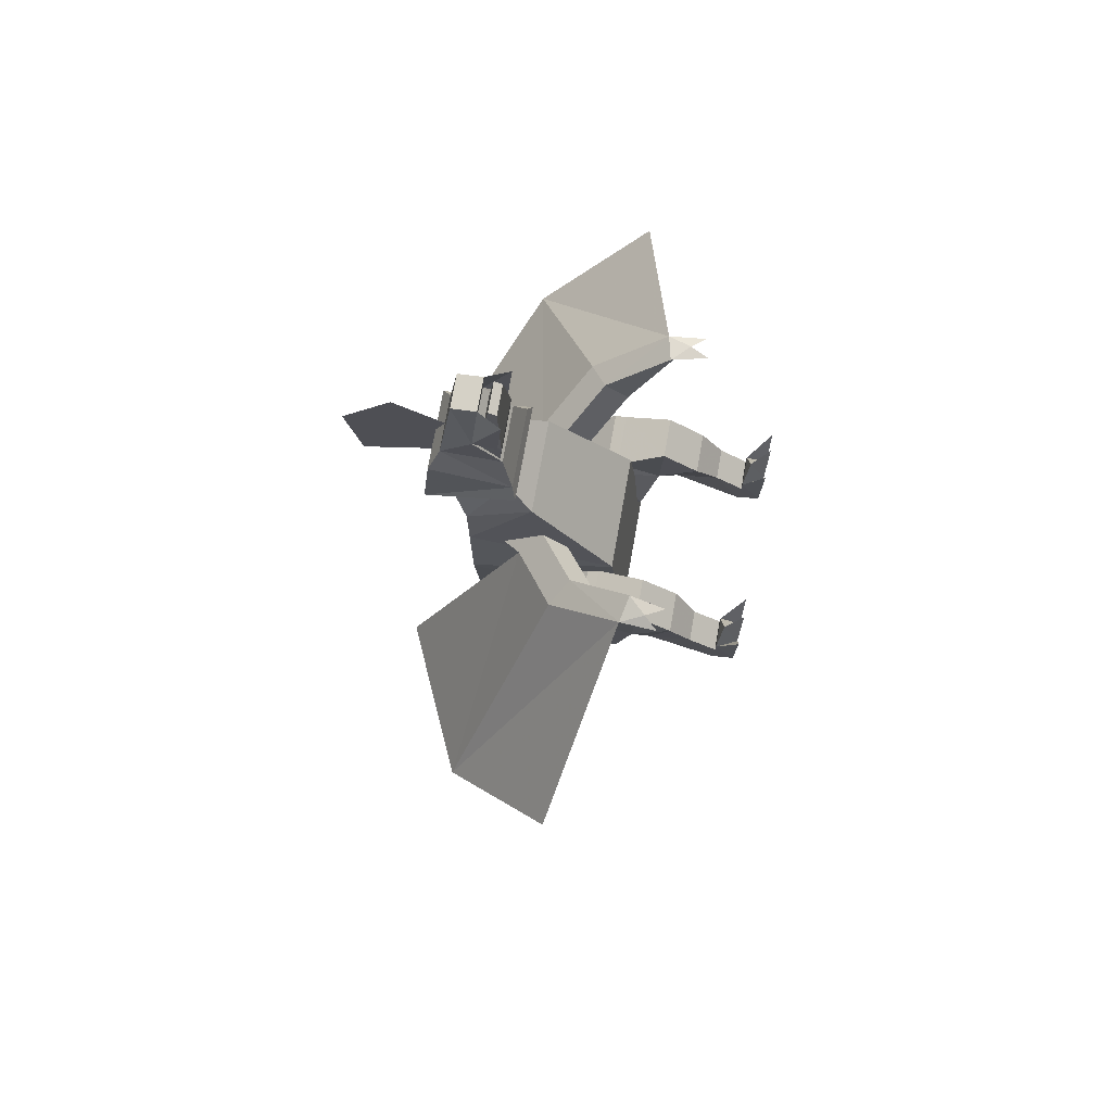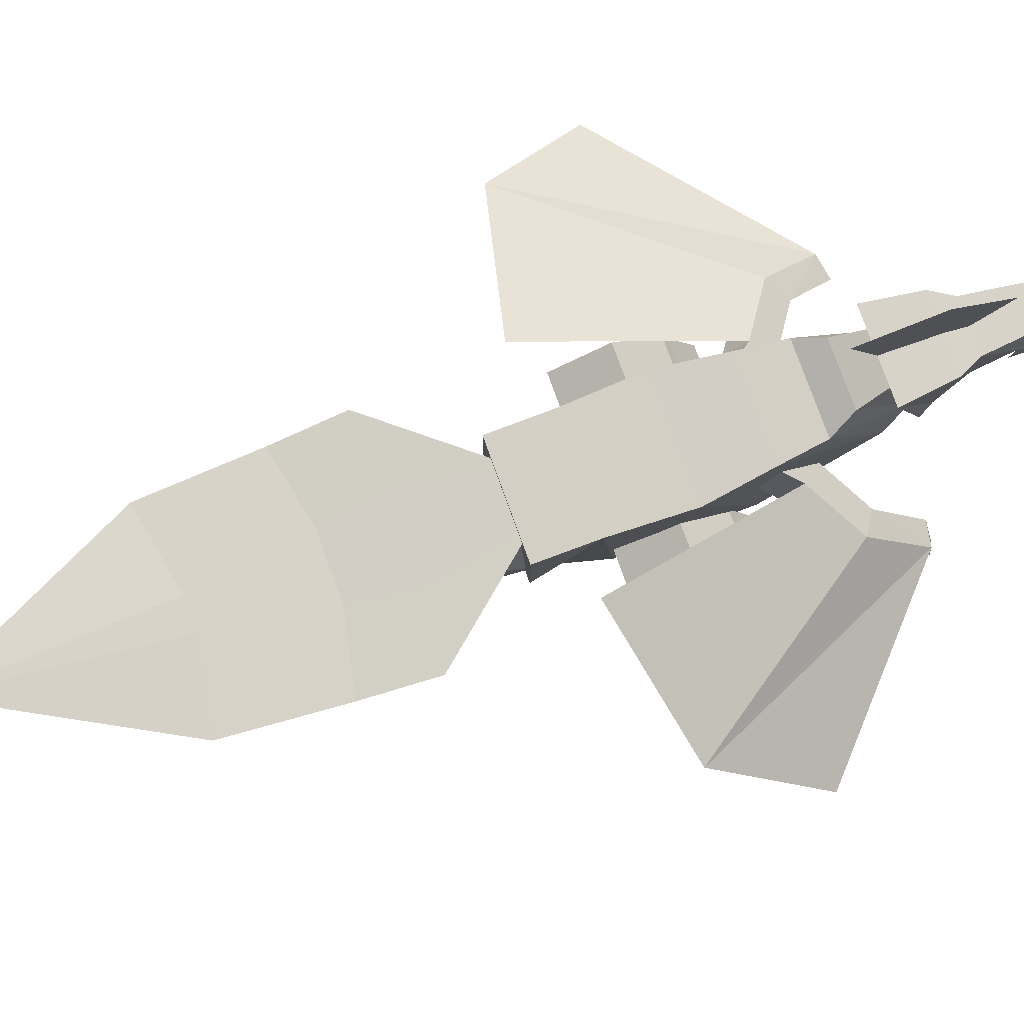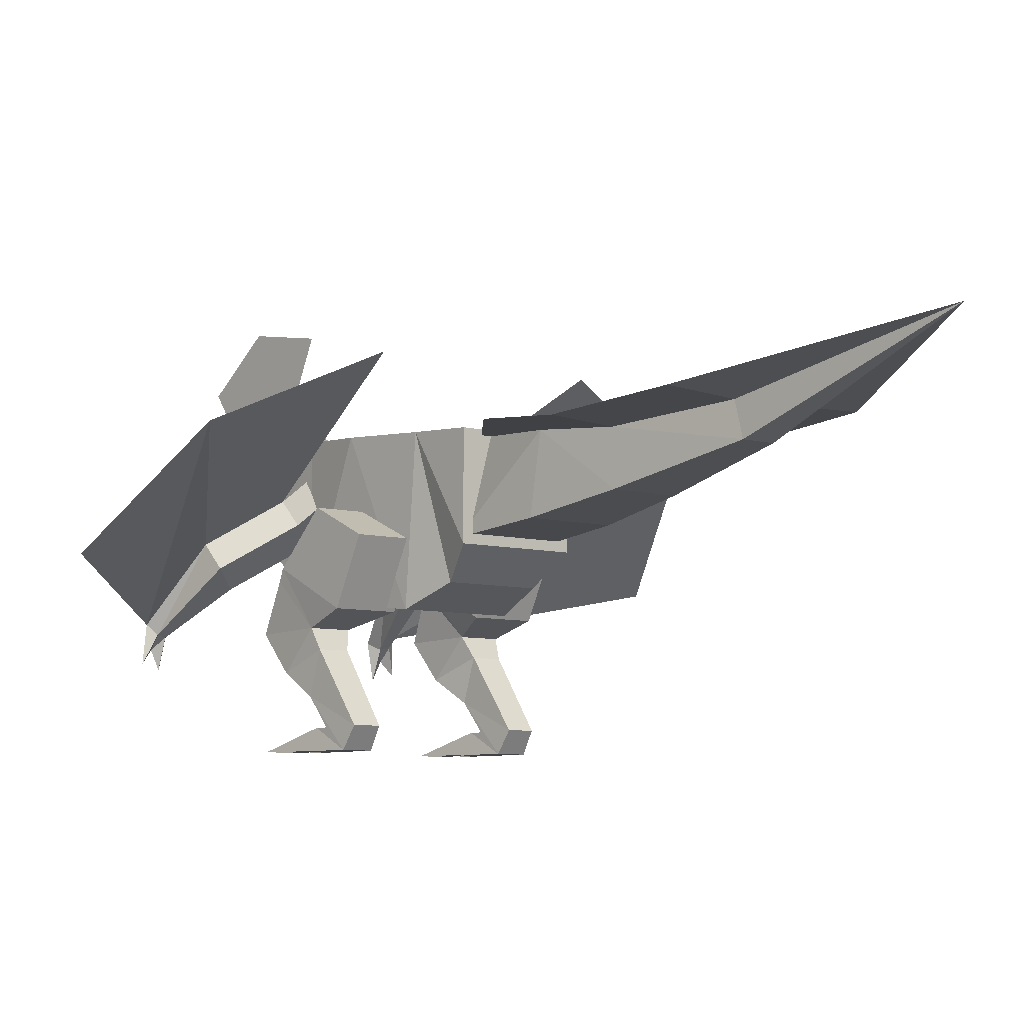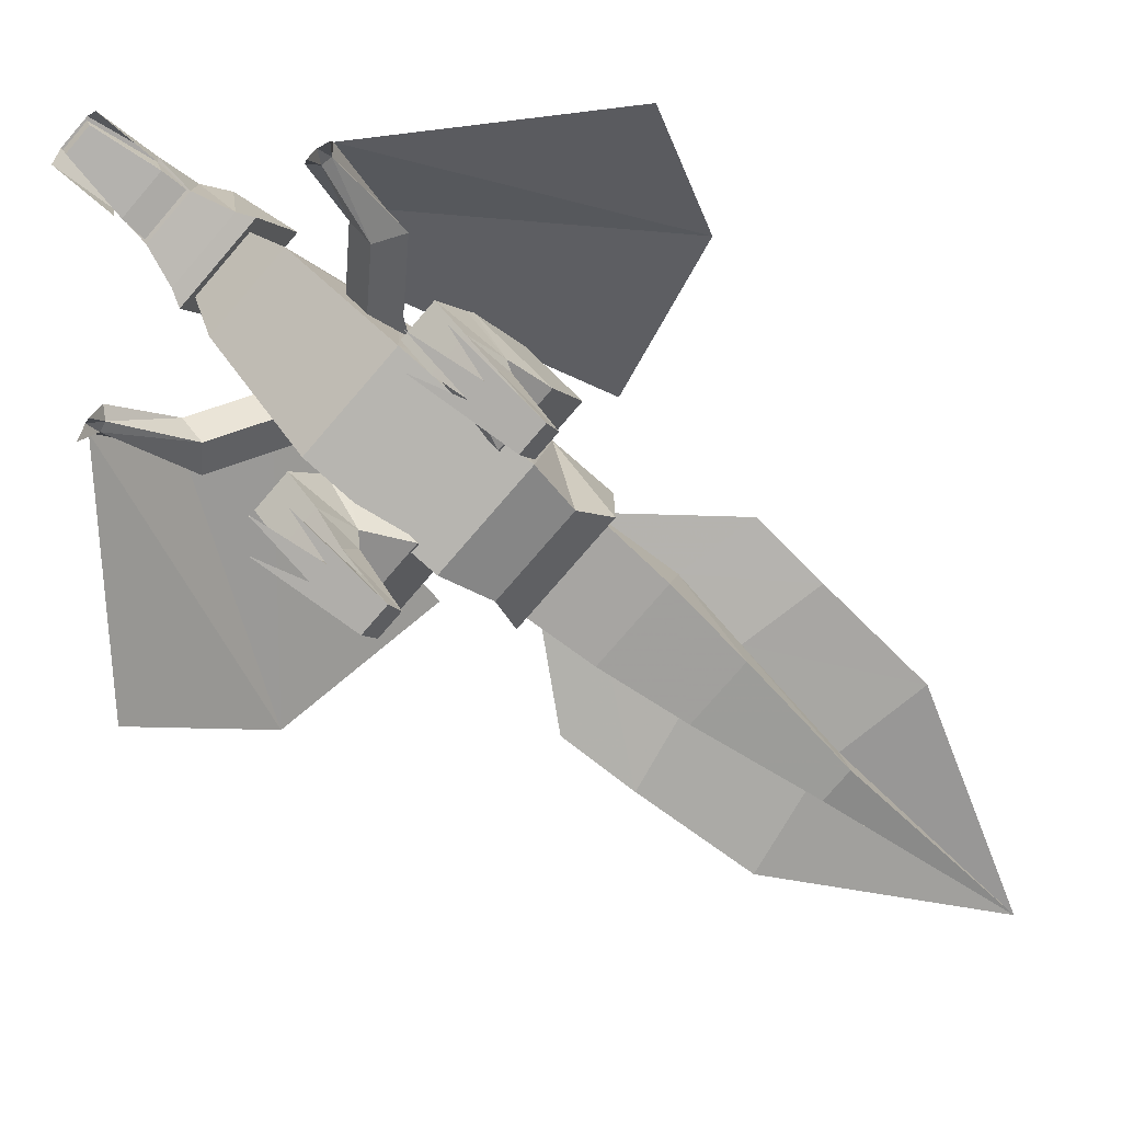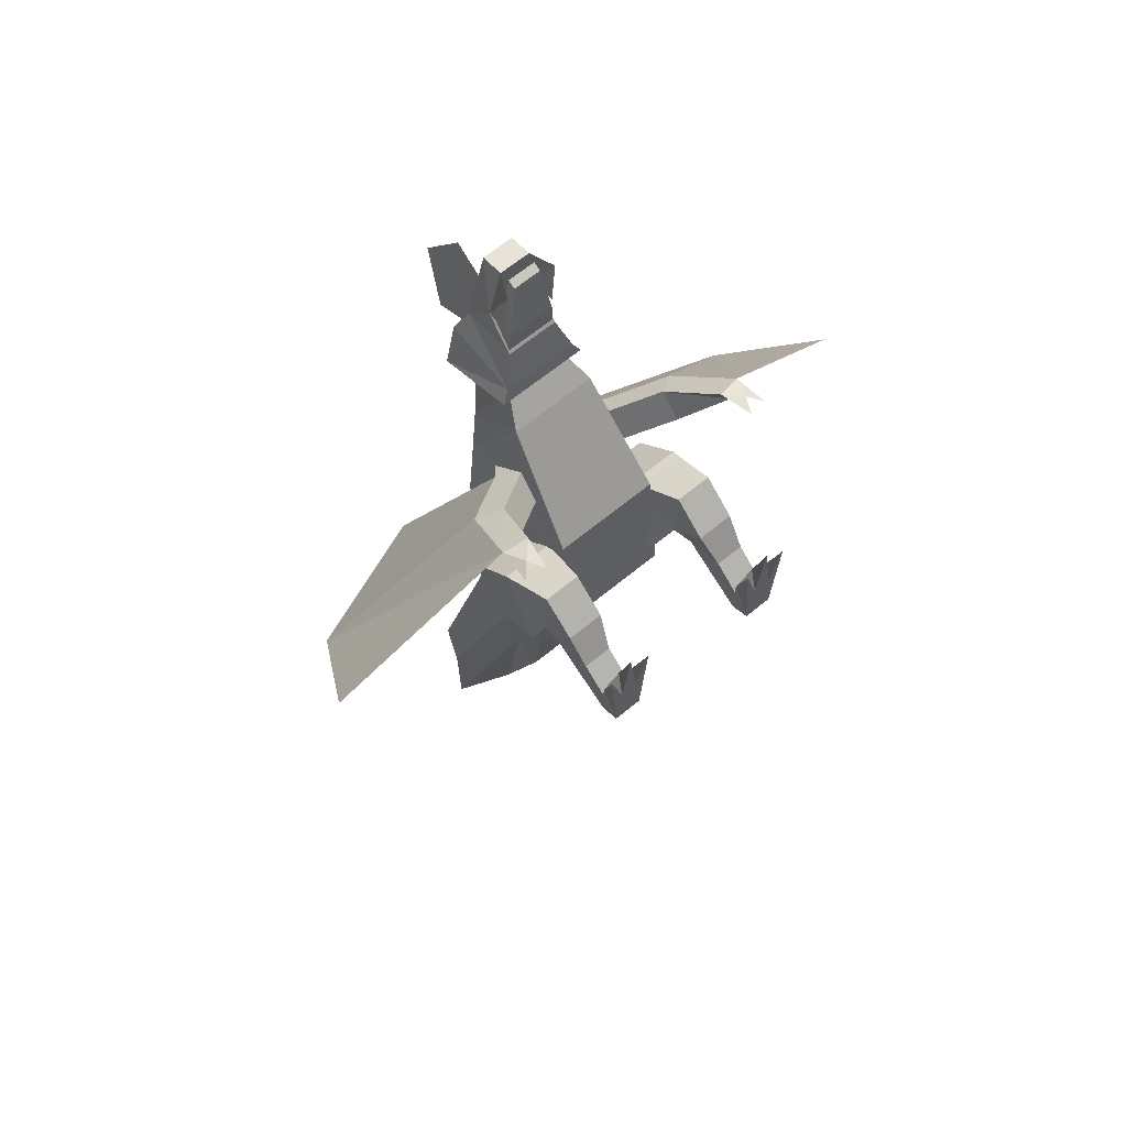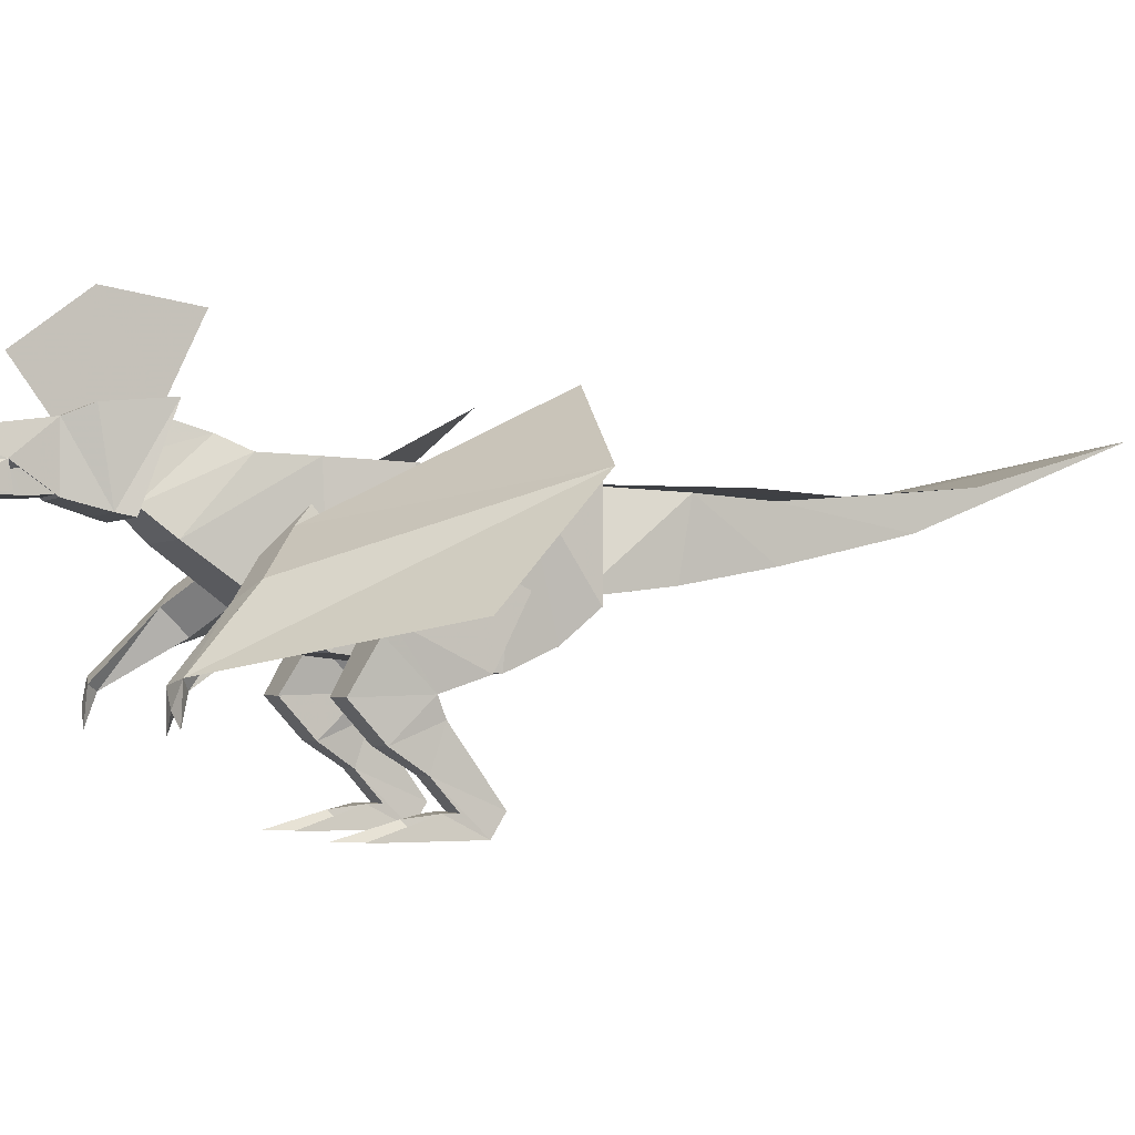
<metadata>
{"format":"obj","ext":"obj","renderer":"f3d","projection":"perspective","resolution":1024,"background":"white","views":[{"elev":75.0,"azim":-79.9,"up":"+Z"},{"elev":79.8,"azim":-110.0,"up":"+Y"},{"elev":-6.6,"azim":139.0,"up":"+Y"},{"elev":-77.8,"azim":49.2,"up":"+Y"},{"elev":64.0,"azim":-40.0,"up":"+Z"},{"elev":-1.8,"azim":68.0,"up":"+Y"}]}
</metadata>
<code>
o RightLeg
v -0.56 0.6189 -0.3289
v -0.56 0.8217 0.07393
v -0.24 0.8217 0.07393
v -0.24 0.6189 -0.3289
v -0.56 0.9334 -0.4835
v -0.56 1.076 -0.1806
v -0.24 1.076 -0.1806
v -0.24 0.9334 -0.4835
v -0.2912 0.7657 0.1043
v -0.3341 0.545 -0.1163
v -0.5392 0.5451 -0.1163
v -0.5536 0.7656 0.1043
v -0.3341 0.5337 0.2363
v -0.5338 0.5337 0.2363
v -0.5338 0.3531 0.07565
v -0.3341 0.3531 0.07565
v -0.3699 0.4488 -0.1581
v -0.3699 0.2415 -0.09078
v -0.5235 0.2415 -0.09078
v -0.5235 0.4488 -0.1581
v -0.5158 0.1069 -0.3999
v -0.3776 0.1069 -0.3999
v -0.5235 -0.000354 -0.3326
v -0.3699 -0.000354 -0.3326
v -0.3699 0.1015 -0.2108
v -0.5235 0.1015 -0.2108
v -0.3699 0.1015 -0.1402
v -0.5235 0.1015 -0.1402
v -0.4928 -0.000354 -0.06209
v -0.4006 -0.000354 -0.06209
v -0.5651 -0.000354 0.1779
v -0.3283 -0.000354 0.1779
v -0.4467 0.07965 -0.002175
v -0.4467 -0.000354 0.2779
f 18 24 25
f 23 19 26
f 29 23 31
f 28 29 31
f 30 27 32
f 24 30 32
f 27 30 33
f 29 28 33
f 28 27 33
f 33 30 34
f 29 33 34
f 30 29 34
f 25 24 27
f 24 32 27
f 23 26 28
f 23 28 31
f 24 23 29
f 24 29 30
f 26 25 27
f 26 27 28
f 19 18 25
f 19 25 26
f 22 21 23
f 22 23 24
f 18 17 22
f 18 22 24
f 20 19 21
f 19 23 21
f 17 20 21
f 17 21 22
f 10 11 17
f 11 20 17
f 11 15 20
f 15 19 20
f 15 16 18
f 15 18 19
f 16 10 17
f 16 17 18
f 15 14 16
f 14 13 16
f 9 10 13
f 10 16 13
f 11 12 14
f 11 14 15
f 12 9 13
f 12 13 14
f 2 3 9
f 2 9 12
f 1 2 11
f 2 12 11
f 4 1 10
f 1 11 10
f 3 4 10
f 3 10 9
f 5 1 8
f 1 4 8
f 3 7 4
f 7 8 4
f 2 6 3
f 6 7 3
f 1 5 6
f 1 6 2
f 5 8 6
f 8 7 6
o RightArm
v -0.6282 0.8467 0.4646
v -0.6282 0.9654 0.5834
v -0.5094 0.8814 0.6674
v -0.5094 0.7627 0.5486
v -0.3397 1.051 0.2606
v -0.3397 1.169 0.3794
v -0.2209 1.085 0.4634
v -0.2209 0.9667 0.3446
v -0.6012 0.5789 0.9344
v -0.6422 0.55 0.8856
v -0.6904 0.5605 0.8751
v -0.732 0.6073 0.9059
v -0.6855 0.4924 0.9377
v -0.6394 0.3999 0.9407
v -0.7458 0.4232 0.9175
v -1.358 1.356 -0.4867
v -1.626 0.8192 0.07065
v -0.5787 1.713 -0.6743
v -0.2543 1.16 0.1515
v -0.2543 1.279 0.2703
f 46 43 47
f 44 47 48
f 47 43 48
f 43 44 48
f 47 45 49
f 46 47 49
f 45 46 49
f 44 45 47
f 39 42 53
f 41 40 54
f 53 42 54
f 42 41 54
f 40 39 54
f 39 53 54
f 40 36 50
f 40 50 52
f 36 46 50
f 46 51 50
f 36 37 46
f 37 43 46
f 35 36 45
f 36 46 45
f 38 35 45
f 38 45 44
f 37 38 44
f 37 44 43
f 39 35 38
f 39 38 42
f 37 41 38
f 41 42 38
f 36 40 41
f 36 41 37
f 35 39 36
f 39 40 36
o Mouth
v -0.1254 1.275 1.354
v 0.126 1.275 1.354
v -0.1254 1.373 1.393
v 0.1266 1.373 1.393
v -0.07548 1.297 1.686
v -0.07512 1.338 1.708
v 0.07608 1.338 1.708
v 0.07572 1.297 1.686
v -0 1.275 1.354
v -0 1.373 1.393
v 0.000478 1.338 1.708
v 0.000119 1.297 1.686
v 0.1324 1.39 1.287
v 0.000597 1.39 1.287
v -0.1316 1.39 1.287
v 0.1324 1.283 1.213
v -0 1.283 1.213
v -0.1325 1.283 1.213
f 57 55 59 60
f 56 58 61 62
f 58 64 65 61
f 64 57 60 65
f 55 63 66 59
f 63 56 62 66
f 59 66 65 60
f 66 62 61 65
f 64 58 67 68
f 57 64 68 69
f 56 63 71 70
f 63 55 72 71
f 55 57 69 72
f 58 56 70 67
f 72 69 68 71
f 70 71 68 67
o Head
v 0.24 1.197 0.9494
v 0.2 1.216 1.026
v -0.2 1.216 1.026
v -0.24 1.197 0.9494
v 0.24 1.648 0.7852
v 0.2 1.623 1.091
v -0.2 1.623 1.091
v -0.24 1.648 0.7852
v -0.14 1.27 1.216
v -0.14 1.571 1.216
v 0.14 1.27 1.216
v 0.14 1.571 1.216
v -0.14 1.41 1.408
v 0.14 1.41 1.408
v -0.084 1.384 1.721
v -0.084 1.509 1.703
v 0.084 1.384 1.721
v 0.084 1.509 1.703
v -0 1.216 1.026
v 0 1.197 0.9494
v -0 1.623 1.091
v 0 1.648 0.7852
v -0 1.571 1.216
v -0 1.27 1.216
v -0 1.41 1.408
v -0 1.384 1.721
v -0 1.509 1.703
v -0 1.82 1.393
v -0 2.081 1.051
v 0 2.011 0.6171
v -0.14 1.291 1.388
v 0.14 1.291 1.388
v -0.14 1.266 1.7
v 0.14 1.266 1.7
f 73 77 74
f 75 79 80
f 79 75 82
f 74 78 84
f 83 84 86
f 82 81 85
f 82 85 88
f 86 84 90
f 92 73 74
f 91 75 92
f 77 94 78
f 94 80 79
f 73 92 94
f 92 76 80
f 78 93 84
f 93 79 82
f 75 91 81
f 91 74 83
f 85 97 98
f 97 86 89
f 84 95 99
f 95 82 88
f 90 99 98
f 99 88 87
f 93 101 100
f 94 102 101
f 83 86 97
f 81 96 97
f 89 106 86
f 85 103 105
f 77 78 74
f 76 75 80
f 75 81 82
f 83 74 84
f 85 87 88
f 89 86 90
f 91 92 74
f 75 76 92
f 94 93 78
f 93 94 79
f 77 73 94
f 94 92 80
f 93 95 84
f 95 93 82
f 91 96 81
f 96 91 83
f 87 85 98
f 98 97 89
f 90 84 99
f 99 95 88
f 89 90 98
f 98 99 87
f 95 93 100
f 93 94 101
f 96 83 97
f 85 81 97
f 106 104 86
f 87 85 105
o LeftArm
v 0.6282 0.8467 0.4646
v 0.6282 0.9654 0.5834
v 0.5094 0.8814 0.6674
v 0.5094 0.7627 0.5486
v 0.3397 1.051 0.2606
v 0.3397 1.169 0.3794
v 0.2209 1.085 0.4634
v 0.2209 0.9667 0.3446
v 0.6012 0.5789 0.9344
v 0.6422 0.55 0.8856
v 0.6904 0.5605 0.8751
v 0.732 0.6073 0.9059
v 0.6855 0.4924 0.9377
v 0.6394 0.3999 0.9407
v 0.7458 0.4232 0.9175
v 1.358 1.356 -0.4867
v 1.626 0.8192 0.07065
v 0.5787 1.713 -0.6743
v 0.2543 1.16 0.1515
v 0.2543 1.279 0.2703
f 118 115 119
f 116 119 120
f 119 115 120
f 115 116 120
f 119 117 121
f 118 119 121
f 117 118 121
f 116 117 119
f 111 114 125
f 113 112 126
f 125 114 126
f 114 113 126
f 112 111 126
f 111 125 126
f 112 108 122
f 112 122 124
f 108 118 122
f 118 123 122
f 108 109 118
f 109 115 118
f 107 108 117
f 108 118 117
f 110 107 117
f 110 117 116
f 109 110 116
f 109 116 115
f 111 107 110
f 111 110 114
f 109 113 110
f 113 114 110
f 108 112 113
f 108 113 109
f 107 111 108
f 111 112 108
o LeftLeg
v 0.56 0.6189 -0.3289
v 0.56 0.8217 0.07393
v 0.24 0.8217 0.07393
v 0.24 0.6189 -0.3289
v 0.56 0.9334 -0.4835
v 0.56 1.076 -0.1806
v 0.24 1.076 -0.1806
v 0.24 0.9334 -0.4835
v 0.2912 0.7657 0.1043
v 0.3341 0.545 -0.1163
v 0.5392 0.5451 -0.1163
v 0.5536 0.7656 0.1043
v 0.3341 0.5337 0.2363
v 0.5338 0.5337 0.2363
v 0.5338 0.3531 0.07565
v 0.3341 0.3531 0.07565
v 0.3699 0.4488 -0.1581
v 0.3699 0.2415 -0.09078
v 0.5235 0.2415 -0.09078
v 0.5235 0.4488 -0.1581
v 0.5158 0.1069 -0.3999
v 0.3776 0.1069 -0.3999
v 0.5235 -0.000354 -0.3326
v 0.3699 -0.000354 -0.3326
v 0.3699 0.1015 -0.2108
v 0.5235 0.1015 -0.2108
v 0.3699 0.1015 -0.1402
v 0.5235 0.1015 -0.1402
v 0.4928 -0.000354 -0.06209
v 0.4006 -0.000354 -0.06209
v 0.5651 -0.000354 0.1779
v 0.3283 -0.000354 0.1779
v 0.4467 0.07965 -0.002175
v 0.4467 -0.000354 0.2779
f 144 150 151
f 149 145 152
f 155 149 157
f 154 155 157
f 156 153 158
f 150 156 158
f 153 156 159
f 155 154 159
f 154 153 159
f 159 156 160
f 155 159 160
f 156 155 160
f 151 150 153
f 150 158 153
f 149 152 154
f 149 154 157
f 150 149 155
f 150 155 156
f 152 151 153
f 152 153 154
f 145 144 151
f 145 151 152
f 148 147 149
f 148 149 150
f 144 143 148
f 144 148 150
f 146 145 147
f 145 149 147
f 143 146 147
f 143 147 148
f 136 137 143
f 137 146 143
f 137 141 146
f 141 145 146
f 141 142 144
f 141 144 145
f 142 136 143
f 142 143 144
f 141 140 142
f 140 139 142
f 135 136 139
f 136 142 139
f 137 138 140
f 137 140 141
f 138 135 139
f 138 139 140
f 128 129 135
f 128 135 138
f 127 128 137
f 128 138 137
f 130 127 136
f 127 137 136
f 129 130 136
f 129 136 135
f 131 127 134
f 127 130 134
f 129 133 130
f 133 134 130
f 128 132 129
f 132 133 129
f 127 131 132
f 127 132 128
f 131 134 132
f 134 133 132
o Body
v 0.288 0.62 -0.4698
v 0.288 0.7 0.2202
v -0.288 0.7 0.2202
v -0.288 0.62 -0.4698
v 0.32 1.42 -0.1098
v 0.2688 1.439 0.2477
v -0.2688 1.439 0.2477
v -0.32 1.42 -0.1098
v -0.24 0.7263 -0.7215
v -0.3 1.4 -0.5498
v 0.24 0.7263 -0.7215
v 0.3 1.4 -0.5498
v 0.3 0.8796 -0.8798
v -0.3 0.8796 -0.8798
v 0.3 1.385 -0.8798
v -0.3 1.385 -0.8798
v -0.2352 1.118 0.789
v -0.2352 1.451 0.5027
v 0.2352 1.118 0.789
v 0.2352 1.451 0.5027
v -0.1693 1.248 0.9375
v 0.1693 1.248 0.9375
v -0.1693 1.521 0.6406
v 0.1693 1.521 0.6406
v -0.1185 1.599 0.8799
v -0.1185 1.401 1.057
v 0.1185 1.401 1.057
v 0.1185 1.599 0.8799
f 187 188 186
f 188 185 186
f 181 182 187
f 181 187 186
f 184 183 185
f 184 185 188
f 182 184 187
f 184 188 187
f 183 181 186
f 183 186 185
f 178 177 181
f 178 181 183
f 179 180 182
f 180 184 182
f 180 178 183
f 180 183 184
f 177 179 182
f 177 182 181
f 163 162 179
f 163 179 177
f 166 167 178
f 166 178 180
f 162 166 179
f 166 180 179
f 167 163 177
f 167 177 178
f 175 173 174
f 175 174 176
f 169 170 174
f 170 176 174
f 172 171 173
f 172 173 175
f 170 172 175
f 170 175 176
f 171 169 174
f 171 174 173
f 161 164 169
f 161 169 171
f 168 165 172
f 168 172 170
f 165 161 172
f 161 171 172
f 164 168 170
f 164 170 169
f 163 167 168
f 163 168 164
f 161 165 162
f 165 166 162
f 165 168 167
f 165 167 166
f 161 162 163
f 161 163 164
o Tail
v -0.2527 0.9152 -0.7928
v -0.2254 0.9661 -1.233
v 0.2254 0.9661 -1.233
v 0.2527 0.9152 -0.7928
v -0.1264 1.365 -0.7928
v -0.2254 1.335 -1.297
v 0.2254 1.335 -1.297
v 0.1264 1.365 -0.7928
v -0.1743 1.049 -1.696
v 0.1743 1.049 -1.696
v -0.1743 1.311 -1.687
v 0.1743 1.311 -1.687
v -0.08661 1.195 -2.357
v 0.08661 1.195 -2.357
v -0.08661 1.362 -2.311
v 0.08661 1.362 -2.311
v -0 1.61 -3.43
v 0.5433 1.362 -2.395
v 0.5872 1.311 -1.771
v 0.6127 1.335 -1.381
v -0.5433 1.362 -2.395
v -0.5872 1.311 -1.771
v -0.6127 1.335 -1.381
f 194 189 193
f 190 194 197
f 195 196 192
f 193 189 196
f 189 190 191
f 196 195 194
f 197 199 201
f 195 191 198
f 191 190 197
f 194 195 200
f 199 200 204
f 200 198 202
f 198 197 202
f 202 201 205
f 201 203 205
f 203 204 205
f 204 202 205
f 190 189 194
f 194 199 197
f 191 195 192
f 196 189 192
f 192 189 191
f 193 196 194
f 199 203 201
f 200 195 198
f 198 191 197
f 199 194 200
f 203 199 204
f 204 200 202
f 197 201 202
f 204 206 205
f 195 196 208
f 203 205 209
f 193 194 211
f 194 199 210
f 194 210 211
f 199 203 209
f 199 209 210
f 195 207 200
f 195 208 207
f 200 206 204
f 200 207 206

</code>
